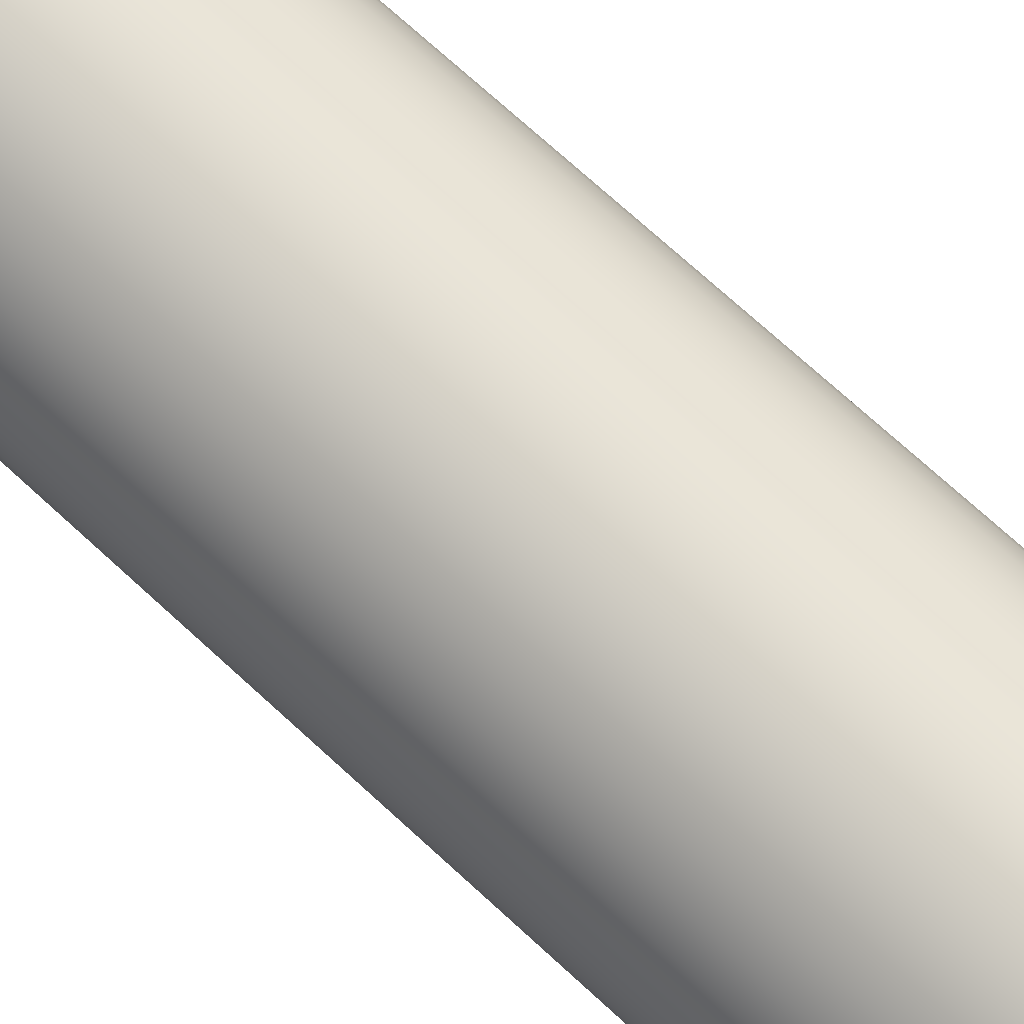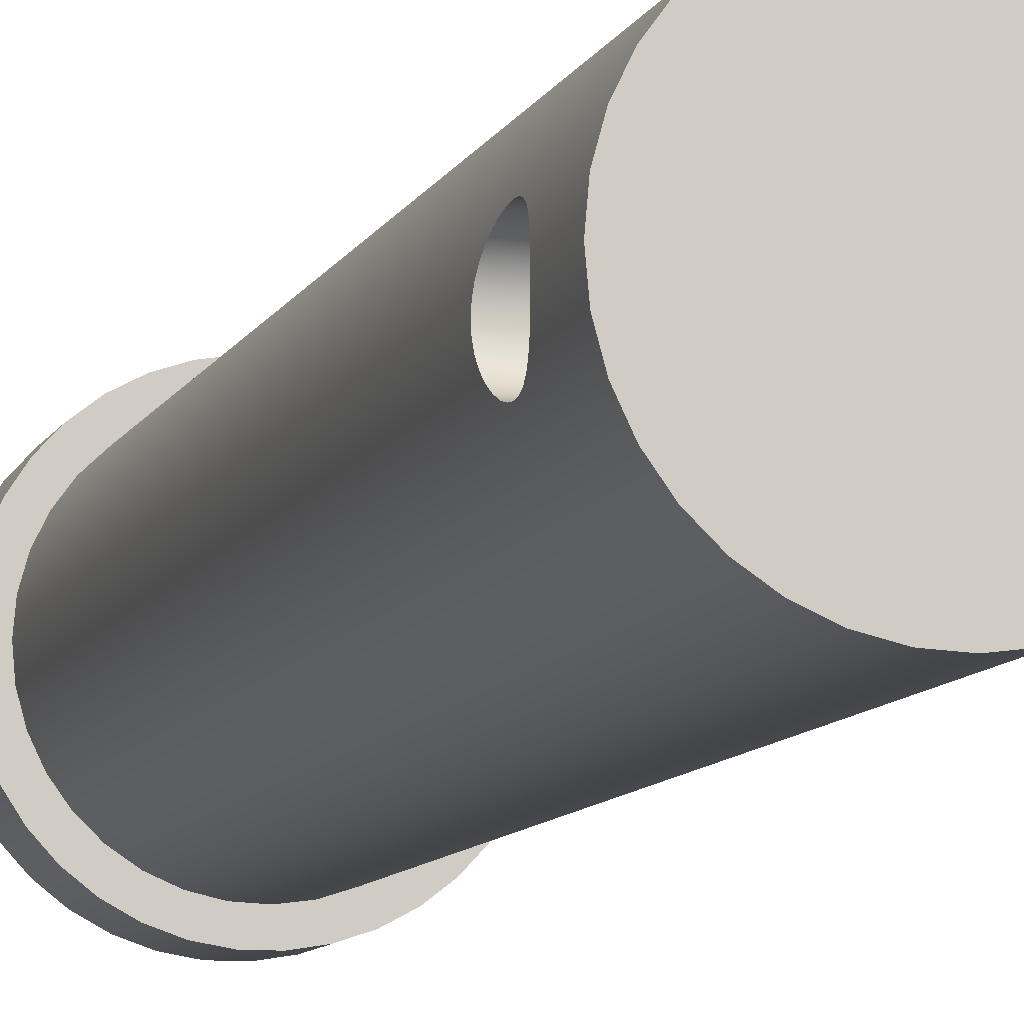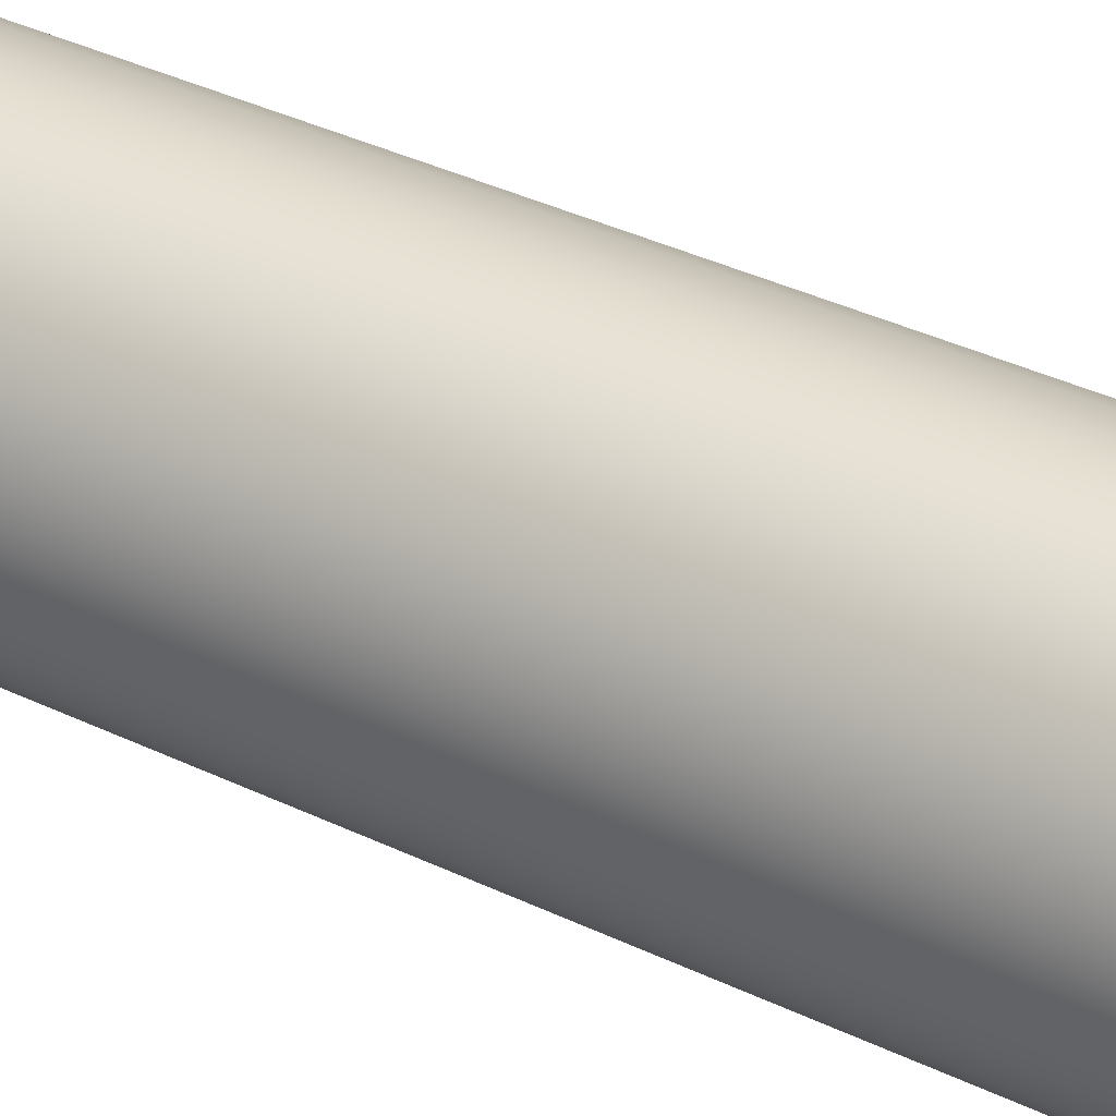
<metadata>
{"format":"obj","ext":"obj","renderer":"f3d","projection":"perspective","resolution":1024,"background":"white","views":[{"elev":70.9,"azim":-47.2,"up":"+Y"},{"elev":-9.7,"azim":-16.9,"up":"+Y"},{"elev":36.2,"azim":-57.6,"up":"+Y"}]}
</metadata>
<code>
v -1.3 -1.592e-16 0
v -1.282 0.214 0
v -1.23 0.4221 0
v -1.143 0.6187 0
v -1.026 0.7985 0
v -0.8805 0.9564 0
v -0.711 1.088 0
v -0.5222 1.191 0
v -0.3191 1.26 0
v -0.1074 1.296 0
v 0.1074 1.296 0
v 0.3191 1.26 0
v 0.5222 1.191 0
v 0.711 1.088 0
v 0.8805 0.9564 0
v 1.026 0.7985 0
v 1.143 0.6187 0
v 1.23 0.4221 0
v 1.282 0.214 0
v 1.3 0 0
v 1.282 -0.214 0
v 1.23 -0.4221 0
v 1.143 -0.6187 0
v 1.026 -0.7985 0
v 0.8805 -0.9564 0
v 0.711 -1.088 0
v 0.5222 -1.191 0
v 0.3191 -1.26 0
v 0.1074 -1.296 0
v -0.1074 -1.296 0
v -0.3191 -1.26 0
v -0.5222 -1.191 0
v -0.711 -1.088 0
v -0.8805 -0.9564 0
v -1.026 -0.7985 0
v -1.143 -0.6187 0
v -1.23 -0.4221 0
v -1.282 -0.214 0
v -1.1 -1.347e-16 0.6
v -1.082 0.1964 0.6
v -1.03 0.3865 0.6
v -0.9443 0.5642 0.6
v -0.8284 0.7237 0.6
v -0.6858 0.86 0.6
v -0.5213 0.9687 0.6
v -0.3399 1.046 0.6
v -0.1477 1.09 0.6
v 0.04935 1.099 0.6
v 0.2448 1.072 0.6
v 0.4323 1.011 0.6
v 0.606 0.918 0.6
v 0.7602 0.7951 0.6
v 0.8899 0.6466 0.6
v 0.9911 0.4773 0.6
v 1.06 0.2926 0.6
v 1.096 0.0986 0.6
v 1.096 -0.0986 0.6
v 1.06 -0.2926 0.6
v 0.9911 -0.4773 0.6
v 0.8899 -0.6466 0.6
v 0.7602 -0.7951 0.6
v 0.606 -0.918 0.6
v 0.4323 -1.011 0.6
v 0.2448 -1.072 0.6
v 0.04935 -1.099 0.6
v -0.1477 -1.09 0.6
v -0.3399 -1.046 0.6
v -0.5213 -0.9687 0.6
v -0.6858 -0.86 0.6
v -0.8284 -0.7237 0.6
v -0.9443 -0.5642 0.6
v -1.03 -0.3865 0.6
v -1.082 -0.1964 0.6
v -1.3 -1.592e-16 0.6
v -1.282 -0.214 0.6
v -1.23 -0.4221 0.6
v -1.143 -0.6187 0.6
v -1.026 -0.7985 0.6
v -0.8805 -0.9564 0.6
v -0.711 -1.088 0.6
v -0.5222 -1.191 0.6
v -0.3191 -1.26 0.6
v -0.1074 -1.296 0.6
v 0.1074 -1.296 0.6
v 0.3191 -1.26 0.6
v 0.5222 -1.191 0.6
v 0.711 -1.088 0.6
v 0.8805 -0.9564 0.6
v 1.026 -0.7985 0.6
v 1.143 -0.6187 0.6
v 1.23 -0.4221 0.6
v 1.282 -0.214 0.6
v 1.3 0 0.6
v 1.282 0.214 0.6
v 1.23 0.4221 0.6
v 1.143 0.6187 0.6
v 1.026 0.7985 0.6
v 0.8805 0.9564 0.6
v 0.711 1.088 0.6
v 0.5222 1.191 0.6
v 0.3191 1.26 0.6
v 0.1074 1.296 0.6
v -0.1074 1.296 0.6
v -0.3191 1.26 0.6
v -0.5222 1.191 0.6
v -0.711 1.088 0.6
v -0.8805 0.9564 0.6
v -1.026 0.7985 0.6
v -1.143 0.6187 0.6
v -1.23 0.4221 0.6
v -1.282 0.214 0.6
v -1.3 -1.592e-16 0.6
v -1.282 0.214 0.6
v -1.23 0.4221 0.6
v -1.143 0.6187 0.6
v -1.026 0.7985 0.6
v -0.8805 0.9564 0.6
v -0.711 1.088 0.6
v -0.5222 1.191 0.6
v -0.3191 1.26 0.6
v -0.1074 1.296 0.6
v 0.1074 1.296 0.6
v 0.3191 1.26 0.6
v 0.5222 1.191 0.6
v 0.711 1.088 0.6
v 0.8805 0.9564 0.6
v 1.026 0.7985 0.6
v 1.143 0.6187 0.6
v 1.23 0.4221 0.6
v 1.282 0.214 0.6
v 1.3 0 0.6
v 1.282 -0.214 0.6
v 1.23 -0.4221 0.6
v 1.143 -0.6187 0.6
v 1.026 -0.7985 0.6
v 0.8805 -0.9564 0.6
v 0.711 -1.088 0.6
v 0.5222 -1.191 0.6
v 0.3191 -1.26 0.6
v 0.1074 -1.296 0.6
v -0.1074 -1.296 0.6
v -0.3191 -1.26 0.6
v -0.5222 -1.191 0.6
v -0.711 -1.088 0.6
v -0.8805 -0.9564 0.6
v -1.026 -0.7985 0.6
v -1.143 -0.6187 0.6
v -1.23 -0.4221 0.6
v -1.282 -0.214 0.6
v -1.3 -1.592e-16 0
v -1.282 -0.214 0
v -1.23 -0.4221 0
v -1.143 -0.6187 0
v -1.026 -0.7985 0
v -0.8805 -0.9564 0
v -0.711 -1.088 0
v -0.5222 -1.191 0
v -0.3191 -1.26 0
v -0.1074 -1.296 0
v 0.1074 -1.296 0
v 0.3191 -1.26 0
v 0.5222 -1.191 0
v 0.711 -1.088 0
v 0.8805 -0.9564 0
v 1.026 -0.7985 0
v 1.143 -0.6187 0
v 1.23 -0.4221 0
v 1.282 -0.214 0
v 1.3 0 0
v 1.282 0.214 0
v 1.23 0.4221 0
v 1.143 0.6187 0
v 1.026 0.7985 0
v 0.8805 0.9564 0
v 0.711 1.088 0
v 0.5222 1.191 0
v 0.3191 1.26 0
v 0.1074 1.296 0
v -0.1074 1.296 0
v -0.3191 1.26 0
v -0.5222 1.191 0
v -0.711 1.088 0
v -0.8805 0.9564 0
v -1.026 0.7985 0
v -1.143 0.6187 0
v -1.23 0.4221 0
v -1.282 0.214 0
v -1.3 -1.592e-16 0
v -1.3 -1.592e-16 0.6
v -1.1 -1.347e-16 8.6
v -1.082 -0.1964 8.6
v -1.03 -0.3865 8.6
v -0.9443 -0.5642 8.6
v -0.8284 -0.7237 8.6
v -0.6858 -0.86 8.6
v -0.5213 -0.9687 8.6
v -0.3399 -1.046 8.6
v -0.1477 -1.09 8.6
v 0.04935 -1.099 8.6
v 0.2448 -1.072 8.6
v 0.4323 -1.011 8.6
v 0.606 -0.918 8.6
v 0.7602 -0.7951 8.6
v 0.8899 -0.6466 8.6
v 0.9911 -0.4773 8.6
v 1.06 -0.2926 8.6
v 1.096 -0.0986 8.6
v 1.096 0.0986 8.6
v 1.06 0.2926 8.6
v 0.9911 0.4773 8.6
v 0.8899 0.6466 8.6
v 0.7602 0.7951 8.6
v 0.606 0.918 8.6
v 0.4323 1.011 8.6
v 0.2448 1.072 8.6
v 0.04935 1.099 8.6
v -0.1477 1.09 8.6
v -0.3399 1.046 8.6
v -0.5213 0.9687 8.6
v -0.6858 0.86 8.6
v -0.8284 0.7237 8.6
v -0.9443 0.5642 8.6
v -1.03 0.3865 8.6
v -1.082 0.1964 8.6
v 1.058 0.3 7.8
v 1.06 0.2943 7.858
v 1.065 0.2771 7.915
v 1.071 0.2488 7.967
v 1.079 0.2121 8.012
v 1.087 0.1675 8.049
v 1.094 0.1151 8.077
v 1.098 0.05789 8.094
v 1.1 -1.249e-16 8.1
v 1.098 -0.05789 8.094
v 1.094 -0.1151 8.077
v 1.087 -0.1675 8.049
v 1.079 -0.2121 8.012
v 1.071 -0.2488 7.967
v 1.065 -0.2771 7.915
v 1.06 -0.2943 7.858
v 1.058 -0.3 7.8
v 1.06 -0.2943 7.742
v 1.065 -0.2771 7.685
v 1.071 -0.2488 7.633
v 1.079 -0.2121 7.588
v 1.087 -0.1675 7.551
v 1.094 -0.1151 7.523
v 1.098 -0.05789 7.506
v 1.1 -3.99e-16 7.5
v 1.098 0.05789 7.506
v 1.094 0.1151 7.523
v 1.087 0.1675 7.551
v 1.079 0.2121 7.588
v 1.071 0.2488 7.633
v 1.065 0.2771 7.685
v 1.06 0.2943 7.742
v -1.058 0.3 7.8
v -1.06 0.2943 7.742
v -1.065 0.2771 7.685
v -1.071 0.2488 7.633
v -1.079 0.2121 7.588
v -1.087 0.1675 7.551
v -1.094 0.1151 7.523
v -1.098 0.05789 7.506
v -1.1 -4.568e-16 7.5
v -1.098 -0.05789 7.506
v -1.094 -0.1151 7.523
v -1.087 -0.1675 7.551
v -1.079 -0.2121 7.588
v -1.071 -0.2488 7.633
v -1.065 -0.2771 7.685
v -1.06 -0.2943 7.742
v -1.058 -0.3 7.8
v -1.06 -0.2943 7.858
v -1.065 -0.2771 7.915
v -1.071 -0.2488 7.967
v -1.079 -0.2121 8.012
v -1.087 -0.1675 8.049
v -1.094 -0.1151 8.077
v -1.098 -0.05789 8.094
v -1.1 -1.619e-17 8.1
v -1.098 0.05789 8.094
v -1.094 0.1151 8.077
v -1.087 0.1675 8.049
v -1.079 0.2121 8.012
v -1.071 0.2488 7.967
v -1.065 0.2771 7.915
v -1.06 0.2943 7.858
v 1.1 -1.249e-16 8.1
v -1.1 -1.619e-17 8.1
v 1.058 0.3 7.8
v 1.06 0.2943 7.742
v 1.065 0.2771 7.685
v 1.071 0.2488 7.633
v 1.079 0.2121 7.588
v 1.087 0.1675 7.551
v 1.094 0.1151 7.523
v 1.098 0.05789 7.506
v 1.1 -3.99e-16 7.5
v 1.098 -0.05789 7.506
v 1.094 -0.1151 7.523
v 1.087 -0.1675 7.551
v 1.079 -0.2121 7.588
v 1.071 -0.2488 7.633
v 1.065 -0.2771 7.685
v 1.06 -0.2943 7.742
v 1.058 -0.3 7.8
v 1.06 -0.2943 7.858
v 1.065 -0.2771 7.915
v 1.071 -0.2488 7.967
v 1.079 -0.2121 8.012
v 1.087 -0.1675 8.049
v 1.094 -0.1151 8.077
v 1.098 -0.05789 8.094
v 1.1 -1.249e-16 8.1
v 1.098 0.05789 8.094
v 1.094 0.1151 8.077
v 1.087 0.1675 8.049
v 1.079 0.2121 8.012
v 1.071 0.2488 7.967
v 1.065 0.2771 7.915
v 1.06 0.2943 7.858
v -1.058 0.3 7.8
v -1.06 0.2943 7.858
v -1.065 0.2771 7.915
v -1.071 0.2488 7.967
v -1.079 0.2121 8.012
v -1.087 0.1675 8.049
v -1.094 0.1151 8.077
v -1.098 0.05789 8.094
v -1.1 -1.619e-17 8.1
v -1.098 -0.05789 8.094
v -1.094 -0.1151 8.077
v -1.087 -0.1675 8.049
v -1.079 -0.2121 8.012
v -1.071 -0.2488 7.967
v -1.065 -0.2771 7.915
v -1.06 -0.2943 7.858
v -1.058 -0.3 7.8
v -1.06 -0.2943 7.742
v -1.065 -0.2771 7.685
v -1.071 -0.2488 7.633
v -1.079 -0.2121 7.588
v -1.087 -0.1675 7.551
v -1.094 -0.1151 7.523
v -1.098 -0.05789 7.506
v -1.1 -4.568e-16 7.5
v -1.098 0.05789 7.506
v -1.094 0.1151 7.523
v -1.087 0.1675 7.551
v -1.079 0.2121 7.588
v -1.071 0.2488 7.633
v -1.065 0.2771 7.685
v -1.06 0.2943 7.742
v -1.1 -1.347e-16 8.6
v -1.082 0.1964 8.6
v -1.03 0.3865 8.6
v -0.9443 0.5642 8.6
v -0.8284 0.7237 8.6
v -0.6858 0.86 8.6
v -0.5213 0.9687 8.6
v -0.3399 1.046 8.6
v -0.1477 1.09 8.6
v 0.04935 1.099 8.6
v 0.2448 1.072 8.6
v 0.4323 1.011 8.6
v 0.606 0.918 8.6
v 0.7602 0.7951 8.6
v 0.8899 0.6466 8.6
v 0.9911 0.4773 8.6
v 1.06 0.2926 8.6
v 1.096 0.0986 8.6
v 1.096 -0.0986 8.6
v 1.06 -0.2926 8.6
v 0.9911 -0.4773 8.6
v 0.8899 -0.6466 8.6
v 0.7602 -0.7951 8.6
v 0.606 -0.918 8.6
v 0.4323 -1.011 8.6
v 0.2448 -1.072 8.6
v 0.04935 -1.099 8.6
v -0.1477 -1.09 8.6
v -0.3399 -1.046 8.6
v -0.5213 -0.9687 8.6
v -0.6858 -0.86 8.6
v -0.8284 -0.7237 8.6
v -0.9443 -0.5642 8.6
v -1.03 -0.3865 8.6
v -1.082 -0.1964 8.6
v -1.1 -1.347e-16 0.6
v -1.082 -0.1964 0.6
v -1.03 -0.3865 0.6
v -0.9443 -0.5642 0.6
v -0.8284 -0.7237 0.6
v -0.6858 -0.86 0.6
v -0.5213 -0.9687 0.6
v -0.3399 -1.046 0.6
v -0.1477 -1.09 0.6
v 0.04935 -1.099 0.6
v 0.2448 -1.072 0.6
v 0.4323 -1.011 0.6
v 0.606 -0.918 0.6
v 0.7602 -0.7951 0.6
v 0.8899 -0.6466 0.6
v 0.9911 -0.4773 0.6
v 1.06 -0.2926 0.6
v 1.096 -0.0986 0.6
v 1.096 0.0986 0.6
v 1.06 0.2926 0.6
v 0.9911 0.4773 0.6
v 0.8899 0.6466 0.6
v 0.7602 0.7951 0.6
v 0.606 0.918 0.6
v 0.4323 1.011 0.6
v 0.2448 1.072 0.6
v 0.04935 1.099 0.6
v -0.1477 1.09 0.6
v -0.3399 1.046 0.6
v -0.5213 0.9687 0.6
v -0.6858 0.86 0.6
v -0.8284 0.7237 0.6
v -0.9443 0.5642 0.6
v -1.03 0.3865 0.6
v -1.082 0.1964 0.6
v -1.1 -1.347e-16 0.6
v -1.1 -4.568e-16 7.5
v -1.1 -1.619e-17 8.1
v -1.1 -1.347e-16 8.6
f 2 19 1
f 1 19 20
f 1 20 38
f 38 20 21
f 38 21 37
f 37 21 22
f 37 22 36
f 36 22 23
f 36 23 35
f 35 23 24
f 35 24 34
f 34 24 25
f 34 25 33
f 33 25 26
f 33 26 32
f 32 26 27
f 32 27 31
f 31 27 28
f 31 28 30
f 30 28 29
f 19 2 18
f 18 2 3
f 18 3 17
f 17 3 4
f 17 4 16
f 16 4 5
f 16 5 15
f 15 5 6
f 15 6 14
f 14 6 7
f 14 7 13
f 13 7 8
f 13 8 12
f 12 8 9
f 12 9 11
f 11 9 10
f 40 111 39
f 39 111 74
f 39 74 75
f 111 40 110
f 110 40 41
f 110 41 109
f 109 41 42
f 109 42 108
f 108 42 43
f 108 43 107
f 107 43 44
f 107 44 106
f 106 44 45
f 106 45 105
f 105 45 46
f 105 46 104
f 104 46 47
f 104 47 103
f 103 47 48
f 103 48 102
f 102 48 49
f 102 49 101
f 101 49 50
f 101 50 100
f 100 50 51
f 100 51 99
f 99 51 98
f 98 51 52
f 98 52 97
f 97 52 53
f 97 53 96
f 96 53 54
f 96 54 95
f 95 54 55
f 95 55 94
f 94 55 56
f 94 56 93
f 93 56 57
f 93 57 92
f 92 57 58
f 92 58 91
f 91 58 59
f 91 59 90
f 90 59 60
f 90 60 89
f 89 60 61
f 89 61 88
f 88 61 62
f 88 62 87
f 87 62 86
f 86 62 63
f 86 63 85
f 85 63 64
f 85 64 84
f 84 64 65
f 84 65 83
f 83 65 66
f 83 66 82
f 82 66 67
f 82 67 81
f 81 67 68
f 81 68 80
f 80 68 69
f 80 69 79
f 79 69 70
f 79 70 78
f 78 70 71
f 78 71 77
f 77 71 72
f 77 72 76
f 76 72 73
f 76 73 75
f 75 73 39
f 113 187 112
f 112 187 188
f 189 150 149
f 149 150 151
f 149 151 148
f 148 151 152
f 148 152 147
f 147 152 153
f 147 153 146
f 146 153 154
f 146 154 145
f 145 154 155
f 145 155 144
f 144 155 156
f 144 156 143
f 143 156 157
f 143 157 142
f 142 157 158
f 142 158 141
f 141 158 159
f 141 159 140
f 140 159 160
f 140 160 139
f 139 160 161
f 139 161 138
f 138 161 162
f 138 162 137
f 137 162 163
f 137 163 136
f 136 163 164
f 136 164 135
f 135 164 165
f 135 165 134
f 134 165 166
f 134 166 133
f 133 166 167
f 133 167 132
f 132 167 168
f 132 168 131
f 131 168 169
f 131 169 130
f 130 169 170
f 130 170 129
f 129 170 171
f 129 171 128
f 128 171 172
f 128 172 127
f 127 172 173
f 127 173 126
f 126 173 174
f 126 174 125
f 125 174 175
f 125 175 124
f 124 175 176
f 124 176 123
f 123 176 177
f 123 177 122
f 122 177 178
f 122 178 121
f 121 178 179
f 121 179 120
f 120 179 180
f 120 180 119
f 119 180 181
f 119 181 118
f 118 181 182
f 118 182 117
f 117 182 183
f 117 183 116
f 116 183 184
f 116 184 115
f 115 184 185
f 115 185 114
f 114 185 186
f 114 186 113
f 113 186 187
f 190 191 224
f 224 191 223
f 223 191 192
f 223 192 222
f 222 192 193
f 222 193 221
f 221 193 220
f 220 193 219
f 219 193 218
f 218 193 217
f 217 193 216
f 216 193 215
f 215 193 214
f 214 193 213
f 213 193 212
f 212 193 194
f 212 194 211
f 211 194 210
f 210 194 209
f 209 194 208
f 208 194 207
f 207 194 206
f 206 194 205
f 205 194 204
f 204 194 203
f 203 194 195
f 203 195 202
f 202 195 196
f 202 196 201
f 201 196 197
f 201 197 200
f 200 197 198
f 200 198 199
f 226 257 225
f 225 257 258
f 225 258 256
f 256 258 255
f 255 258 259
f 255 259 260
f 227 287 226
f 226 287 288
f 226 288 257
f 227 228 287
f 287 228 286
f 286 228 285
f 285 228 229
f 285 229 230
f 231 283 230
f 230 283 284
f 230 284 285
f 231 232 283
f 283 232 282
f 282 232 281
f 281 232 289
f 290 233 280
f 280 233 234
f 280 234 235
f 236 278 235
f 235 278 279
f 235 279 280
f 236 237 278
f 278 237 277
f 277 237 276
f 276 237 238
f 276 238 239
f 240 274 239
f 239 274 275
f 239 275 276
f 240 241 274
f 274 241 273
f 273 241 242
f 273 242 272
f 272 242 271
f 271 242 243
f 271 243 244
f 245 269 244
f 244 269 270
f 244 270 271
f 245 246 269
f 269 246 268
f 268 246 267
f 267 246 247
f 267 247 248
f 249 265 248
f 248 265 266
f 248 266 267
f 265 249 264
f 264 249 250
f 264 250 251
f 252 262 251
f 251 262 263
f 251 263 264
f 252 253 262
f 262 253 261
f 261 253 260
f 260 253 254
f 260 254 255
f 292 409 291
f 291 409 410
f 291 410 370
f 370 410 369
f 369 410 411
f 369 411 368
f 368 411 412
f 368 412 367
f 367 412 413
f 367 413 366
f 366 413 414
f 366 414 365
f 365 414 415
f 365 415 364
f 364 415 416
f 364 416 363
f 363 416 417
f 363 417 362
f 362 417 418
f 362 418 361
f 361 418 419
f 361 419 360
f 360 419 420
f 360 420 359
f 359 420 421
f 359 421 358
f 358 421 422
f 358 422 357
f 357 422 423
f 357 423 323
f 323 423 354
f 354 423 353
f 353 423 424
f 353 424 352
f 352 424 351
f 351 424 350
f 350 424 349
f 349 424 425
f 349 425 348
f 348 425 347
f 426 390 346
f 346 390 345
f 345 390 391
f 345 391 344
f 344 391 343
f 343 391 342
f 342 391 341
f 341 391 340
f 340 391 392
f 340 392 339
f 339 392 388
f 339 388 338
f 338 388 389
f 338 389 337
f 337 389 336
f 336 389 335
f 335 389 334
f 334 389 333
f 333 389 428
f 333 428 332
f 332 428 331
f 427 355 330
f 330 355 329
f 329 355 356
f 329 356 328
f 328 356 327
f 327 356 326
f 326 356 325
f 325 356 357
f 325 357 324
f 324 357 323
f 292 293 409
f 409 293 294
f 409 294 295
f 409 295 408
f 408 295 296
f 408 296 297
f 297 298 408
f 408 298 299
f 408 299 407
f 407 299 300
f 407 300 301
f 301 302 407
f 407 302 303
f 407 303 406
f 406 303 304
f 406 304 305
f 305 306 406
f 406 306 307
f 406 307 405
f 405 307 375
f 405 375 404
f 404 375 376
f 404 376 403
f 403 376 377
f 403 377 402
f 402 377 378
f 402 378 401
f 401 378 379
f 401 379 400
f 400 379 380
f 400 380 399
f 399 380 381
f 399 381 398
f 398 381 382
f 398 382 397
f 397 382 383
f 397 383 396
f 396 383 384
f 396 384 395
f 395 384 385
f 395 385 394
f 394 385 386
f 394 386 393
f 393 386 387
f 393 387 392
f 392 387 388
f 375 307 374
f 374 307 308
f 374 308 309
f 309 310 374
f 374 310 311
f 374 311 312
f 374 312 373
f 373 312 313
f 373 313 314
f 314 315 373
f 373 315 372
f 372 315 316
f 372 316 317
f 317 318 372
f 372 318 319
f 372 319 371
f 371 319 320
f 371 320 321
f 321 322 371
f 371 322 291
f 371 291 370

</code>
